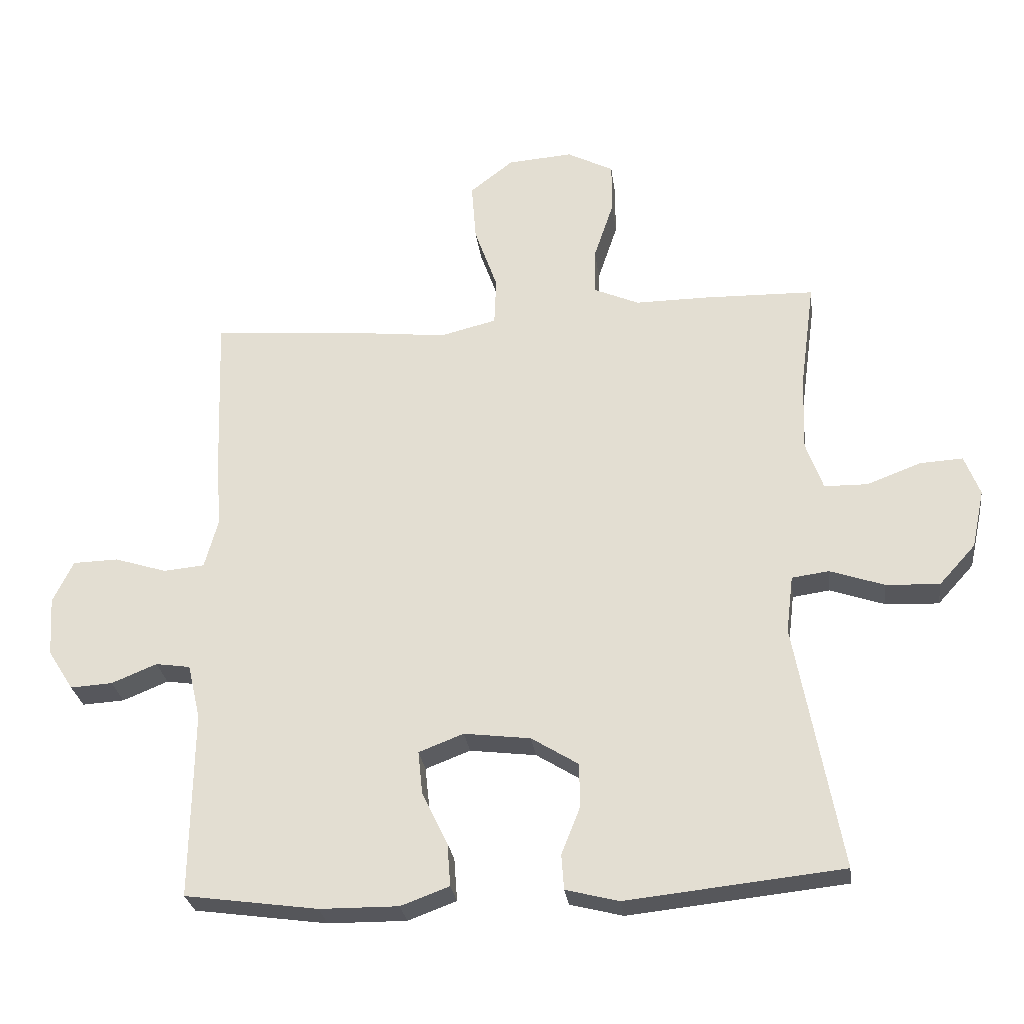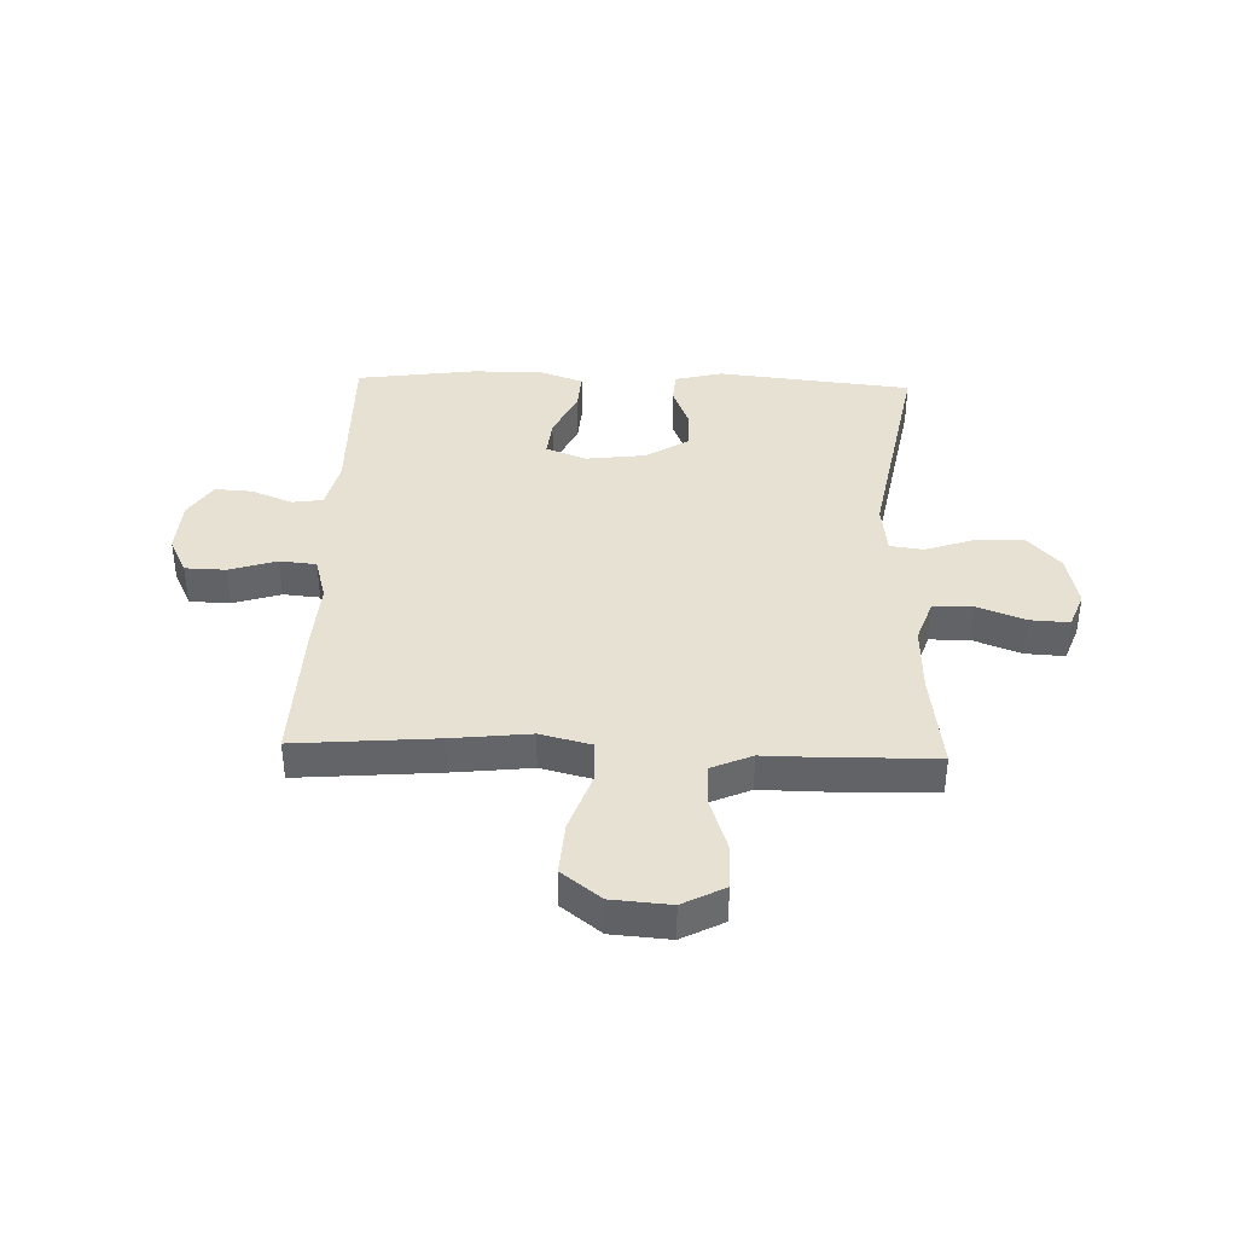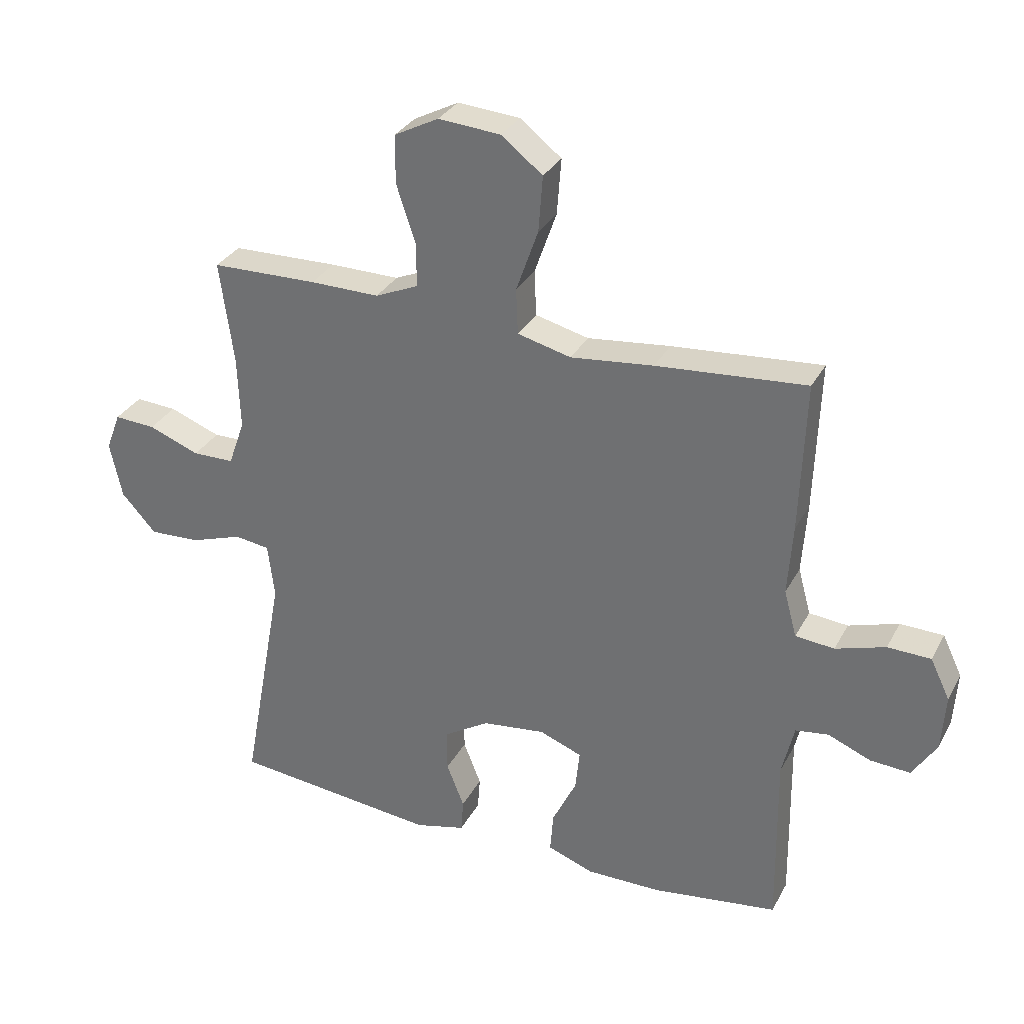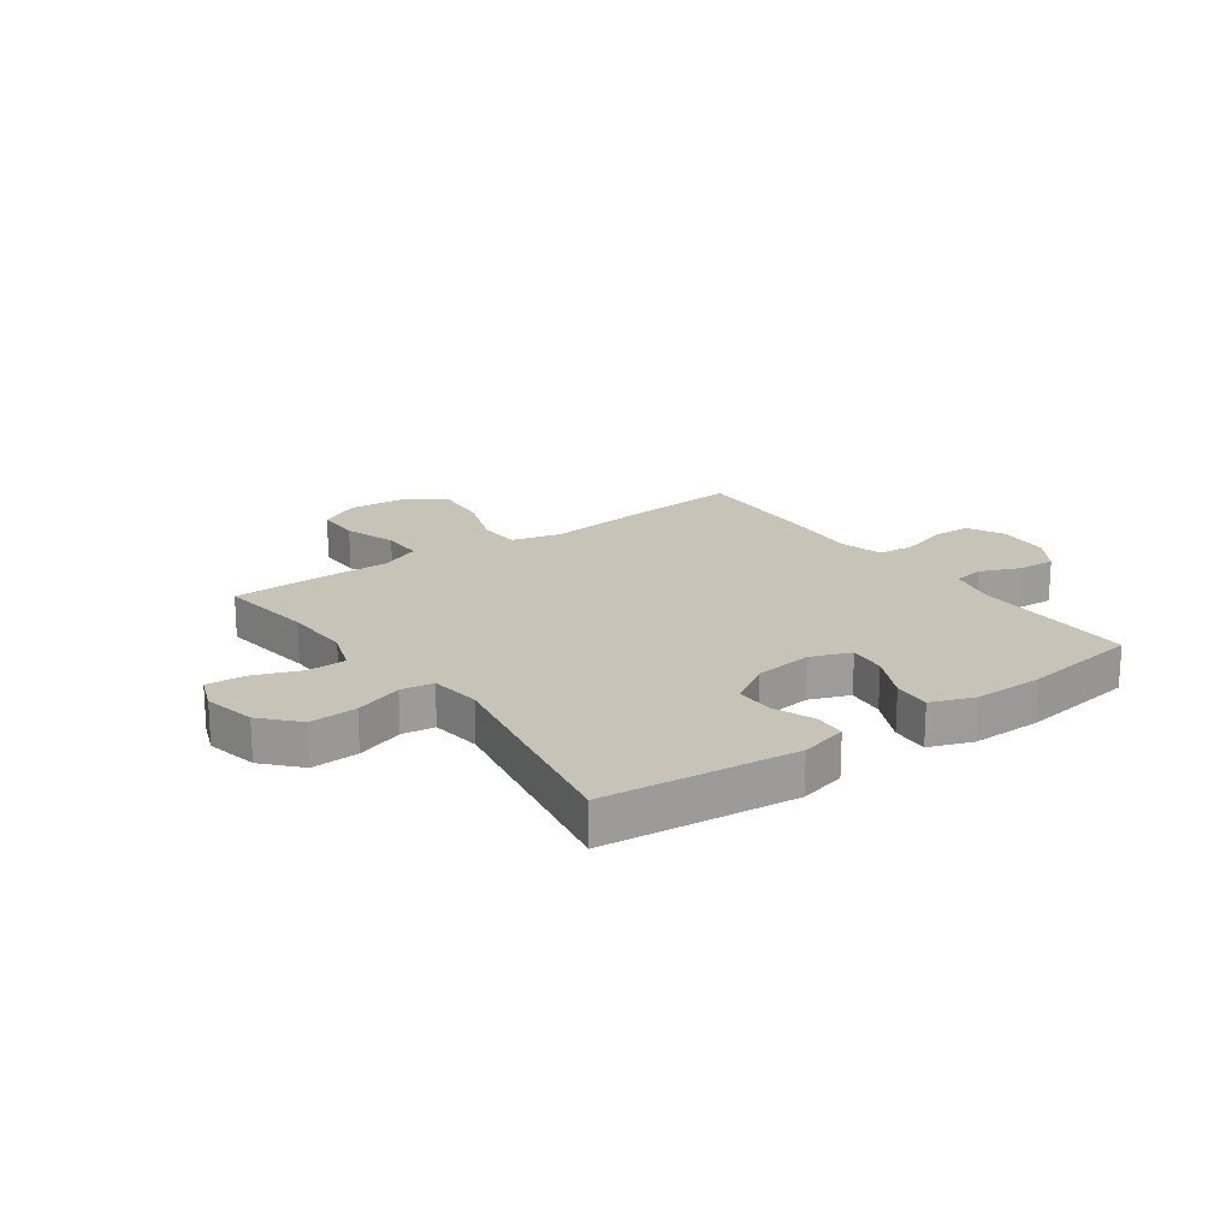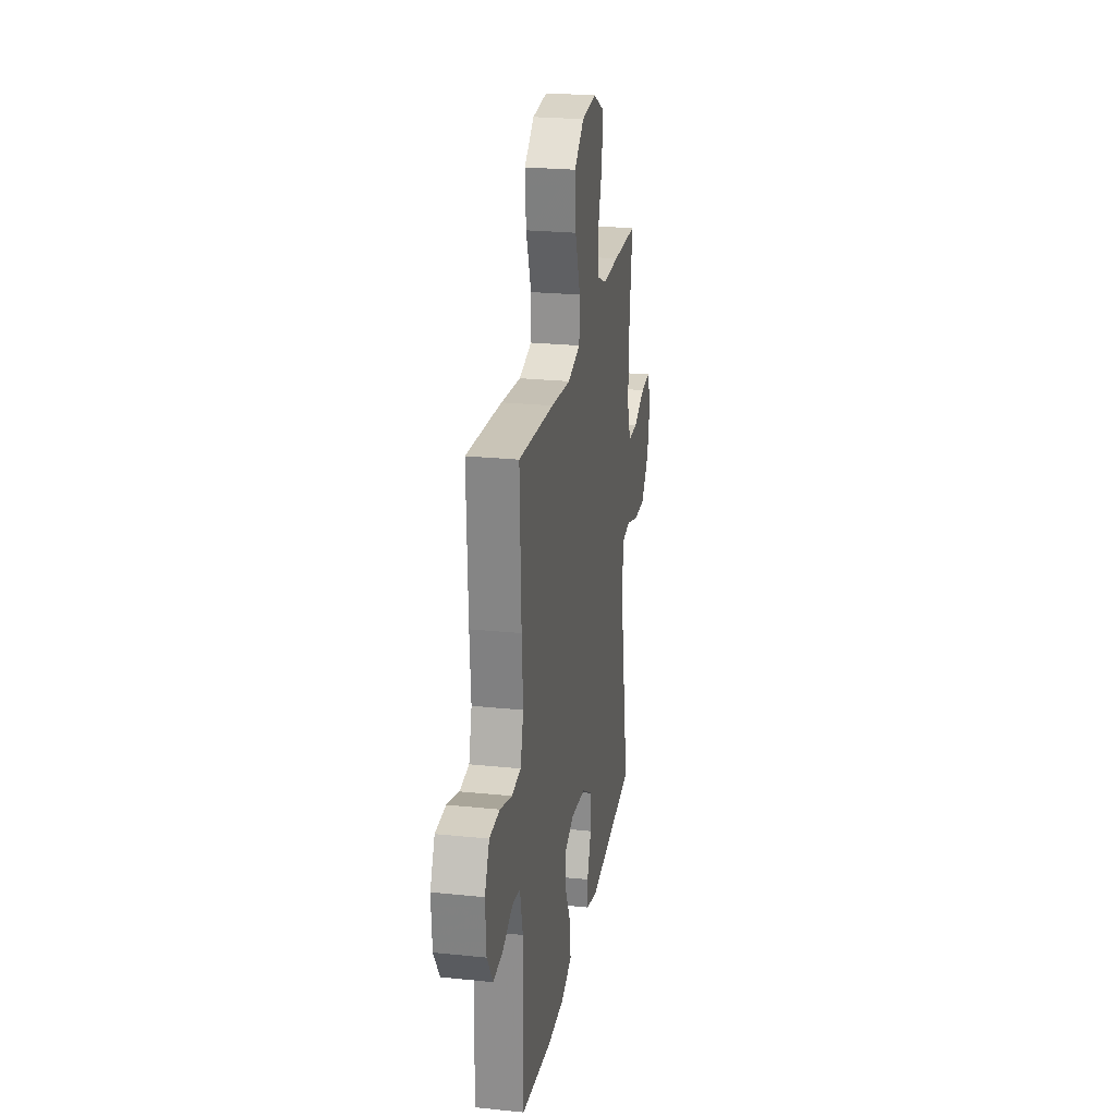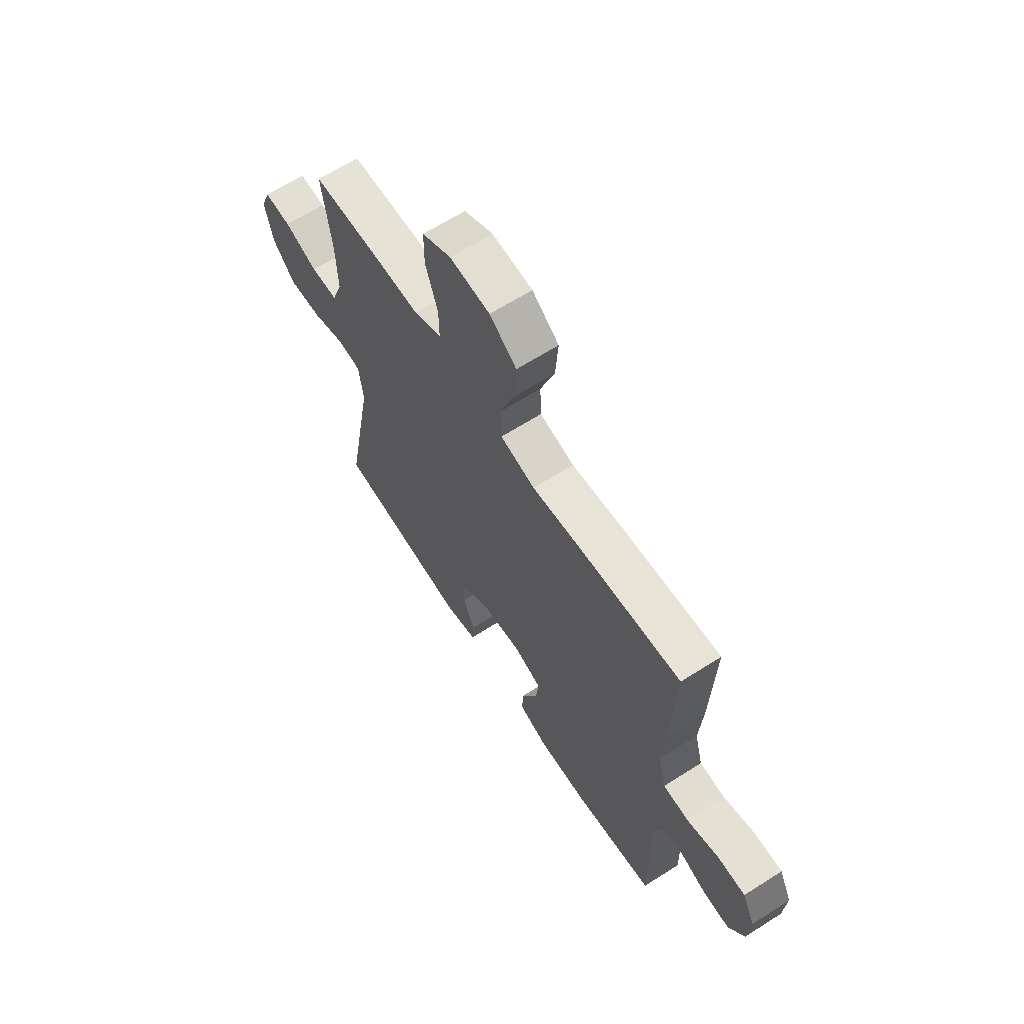
<metadata>
{"format":"obj","ext":"obj","renderer":"f3d","projection":"perspective","resolution":1024,"background":"white","views":[{"elev":-27.6,"azim":7.3,"up":"+Z"},{"elev":38.9,"azim":1.9,"up":"+Y"},{"elev":31.4,"azim":-155.9,"up":"+Z"},{"elev":19.6,"azim":144.3,"up":"+Y"},{"elev":24.3,"azim":-80.3,"up":"+Z"},{"elev":64.6,"azim":-122.7,"up":"+Z"}]}
</metadata>
<code>
v 0.5 0.07 0.5
v 0.477 0.07 0.33
v 0.473 0.07 0.211
v 0.5 0.07 0.135
v 0.568 0.07 0.134
v 0.652 0.07 0.166
v 0.72 0.07 0.17
v 0.744 0.07 0.107
v 0.724 0.07 0.015
v 0.667 0.07 -0.048
v 0.583 0.07 -0.044
v 0.498 0.07 -0.015
v 0.44 0.07 -0.023
v 0.429 0.07 -0.113
v 0.5 0.07 -0.5
v 0.161 0.07 -0.536
v 0.078 0.07 -0.515
v 0.074 0.07 -0.46
v 0.103 0.07 -0.387
v 0.103 0.07 -0.317
v 0.029 0.07 -0.271
v -0.075 0.07 -0.258
v -0.145 0.07 -0.285
v -0.138 0.07 -0.352
v -0.098 0.07 -0.435
v -0.093 0.07 -0.502
v -0.169 0.07 -0.53
v -0.292 0.07 -0.529
v -0.5 0.07 -0.5
v -0.496 0.07 -0.207
v -0.516 0.07 -0.121
v -0.57 0.07 -0.113
v -0.641 0.07 -0.142
v -0.707 0.07 -0.146
v -0.747 0.07 -0.083
v -0.753 0.07 0.01
v -0.721 0.07 0.076
v -0.65 0.07 0.078
v -0.568 0.07 0.052
v -0.504 0.07 0.058
v -0.483 0.07 0.135
v -0.491 0.07 0.252
v -0.5 0.07 0.5
v -0.254 0.07 0.48
v -0.118 0.07 0.465
v -0.03 0.07 0.487
v -0.027 0.07 0.562
v -0.063 0.07 0.664
v -0.07 0.07 0.756
v -0.002 0.07 0.809
v 0.1 0.07 0.817
v 0.173 0.07 0.779
v 0.173 0.07 0.7
v 0.142 0.07 0.607
v 0.141 0.07 0.534
v 0.212 0.07 0.503
v 0.326 0.07 0.504
v 0.5 0 0.5
v 0.477 0 0.33
v 0.473 0 0.211
v 0.5 0 0.135
v 0.568 0 0.134
v 0.652 0 0.166
v 0.72 0 0.17
v 0.744 0 0.107
v 0.724 0 0.015
v 0.667 0 -0.048
v 0.583 0 -0.044
v 0.498 0 -0.015
v 0.44 0 -0.023
v 0.429 0 -0.113
v 0.5 0 -0.5
v 0.161 0 -0.536
v 0.078 0 -0.515
v 0.074 0 -0.46
v 0.103 0 -0.387
v 0.103 0 -0.317
v 0.029 0 -0.271
v -0.075 0 -0.258
v -0.145 0 -0.285
v -0.138 0 -0.352
v -0.098 0 -0.435
v -0.093 0 -0.502
v -0.169 0 -0.53
v -0.292 0 -0.529
v -0.5 0 -0.5
v -0.496 0 -0.207
v -0.516 0 -0.121
v -0.57 0 -0.113
v -0.641 0 -0.142
v -0.707 0 -0.146
v -0.747 0 -0.083
v -0.753 0 0.01
v -0.721 0 0.076
v -0.65 0 0.078
v -0.568 0 0.052
v -0.504 0 0.058
v -0.483 0 0.135
v -0.491 0 0.252
v -0.5 0 0.5
v -0.254 0 0.48
v -0.118 0 0.465
v -0.03 0 0.487
v -0.027 0 0.562
v -0.063 0 0.664
v -0.07 0 0.756
v -0.002 0 0.809
v 0.1 0 0.817
v 0.173 0 0.779
v 0.173 0 0.7
v 0.142 0 0.607
v 0.141 0 0.534
v 0.212 0 0.503
v 0.326 0 0.504
f 56 57 1 2
f 55 56 2 3
f 51 52 53 54
f 51 54 55
f 50 51 55
f 47 48 49 50
f 46 47 50 55
f 42 43 44 45
f 41 42 45 46
f 40 41 46 55
f 36 37 38 39
f 36 39 40
f 35 36 40
f 32 33 34 35
f 31 32 35 40
f 30 31 40 55
f 24 25 26 27
f 23 24 27 28
f 16 17 18 19
f 14 15 16 19
f 13 14 19 20
f 9 10 11 12
f 7 8 9 12
f 5 6 7 12
f 4 5 12 13
f 23 28 29 30
f 22 23 30 55
f 21 22 55 3
f 13 20 21
f 3 4 13 21
f 59 58 114 113
f 60 59 113 112
f 111 110 109 108
f 112 111 108
f 112 108 107
f 107 106 105 104
f 112 107 104 103
f 102 101 100 99
f 103 102 99 98
f 112 103 98 97
f 96 95 94 93
f 97 96 93
f 97 93 92
f 92 91 90 89
f 97 92 89 88
f 112 97 88 87
f 84 83 82 81
f 85 84 81 80
f 76 75 74 73
f 76 73 72 71
f 77 76 71 70
f 69 68 67 66
f 69 66 65 64
f 69 64 63 62
f 70 69 62 61
f 87 86 85 80
f 112 87 80 79
f 60 112 79 78
f 78 77 70
f 78 70 61 60
f 1 58 59 2
f 2 59 60 3
f 3 60 61 4
f 4 61 62 5
f 5 62 63 6
f 6 63 64 7
f 7 64 65 8
f 8 65 66 9
f 9 66 67 10
f 10 67 68 11
f 11 68 69 12
f 12 69 70 13
f 13 70 71 14
f 14 71 72 15
f 15 72 73 16
f 16 73 74 17
f 17 74 75 18
f 18 75 76 19
f 19 76 77 20
f 20 77 78 21
f 21 78 79 22
f 22 79 80 23
f 23 80 81 24
f 24 81 82 25
f 25 82 83 26
f 26 83 84 27
f 27 84 85 28
f 28 85 86 29
f 29 86 87 30
f 30 87 88 31
f 31 88 89 32
f 32 89 90 33
f 33 90 91 34
f 34 91 92 35
f 35 92 93 36
f 36 93 94 37
f 37 94 95 38
f 38 95 96 39
f 39 96 97 40
f 40 97 98 41
f 41 98 99 42
f 42 99 100 43
f 43 100 101 44
f 44 101 102 45
f 45 102 103 46
f 46 103 104 47
f 47 104 105 48
f 48 105 106 49
f 49 106 107 50
f 50 107 108 51
f 51 108 109 52
f 52 109 110 53
f 53 110 111 54
f 54 111 112 55
f 55 112 113 56
f 56 113 114 57
f 57 114 58 1

</code>
